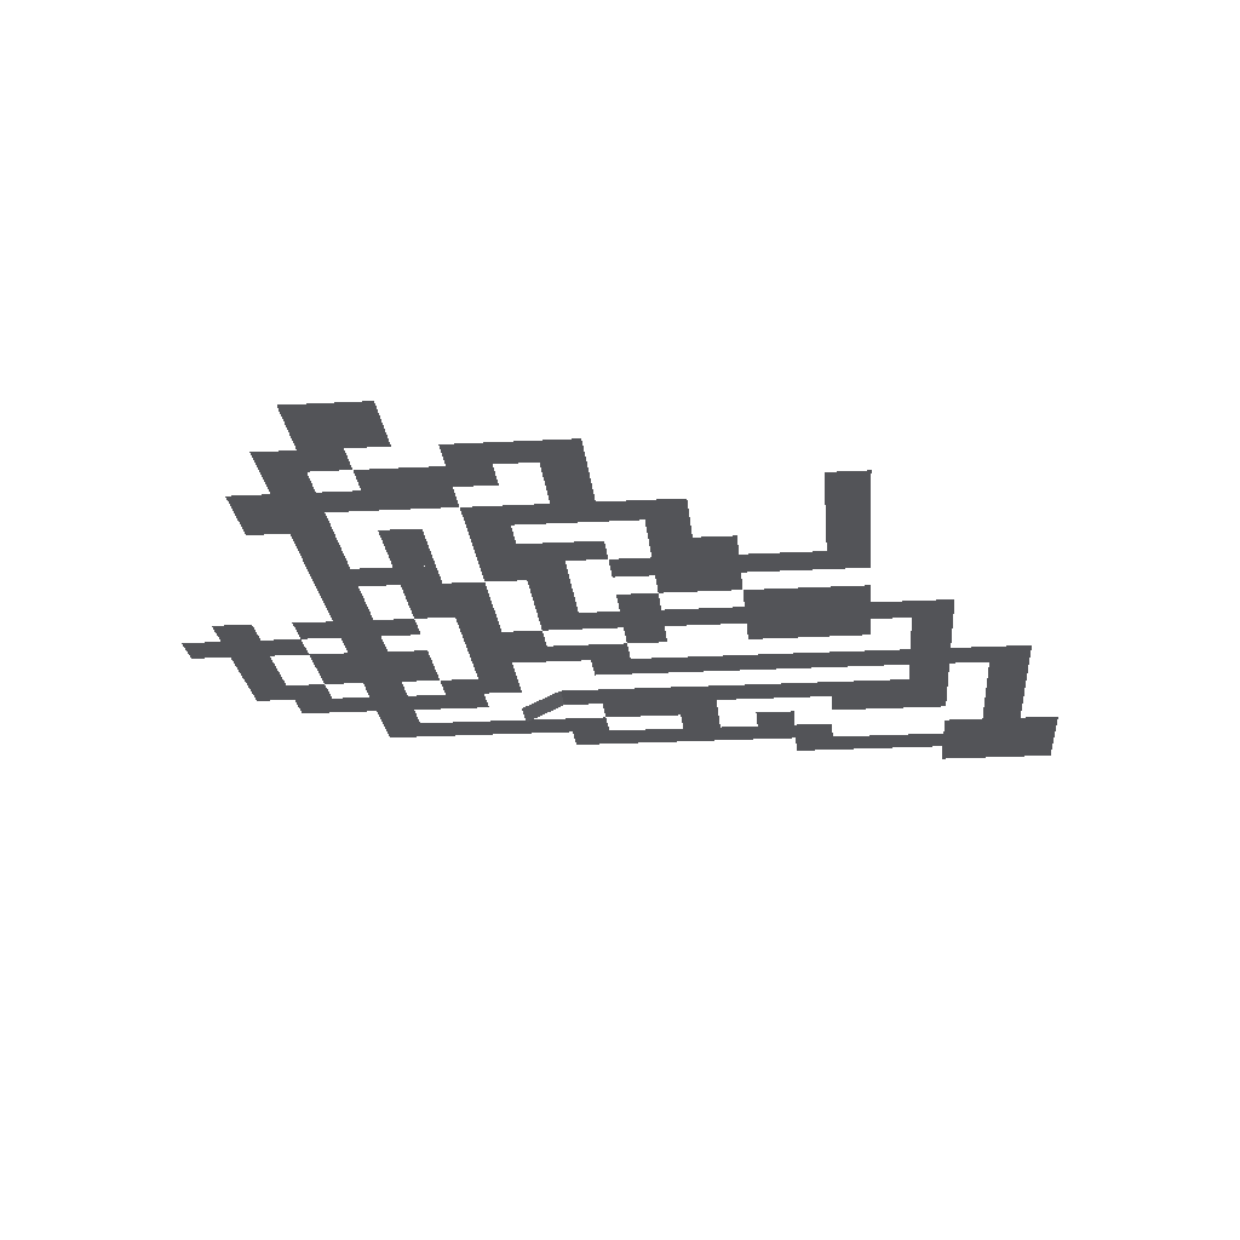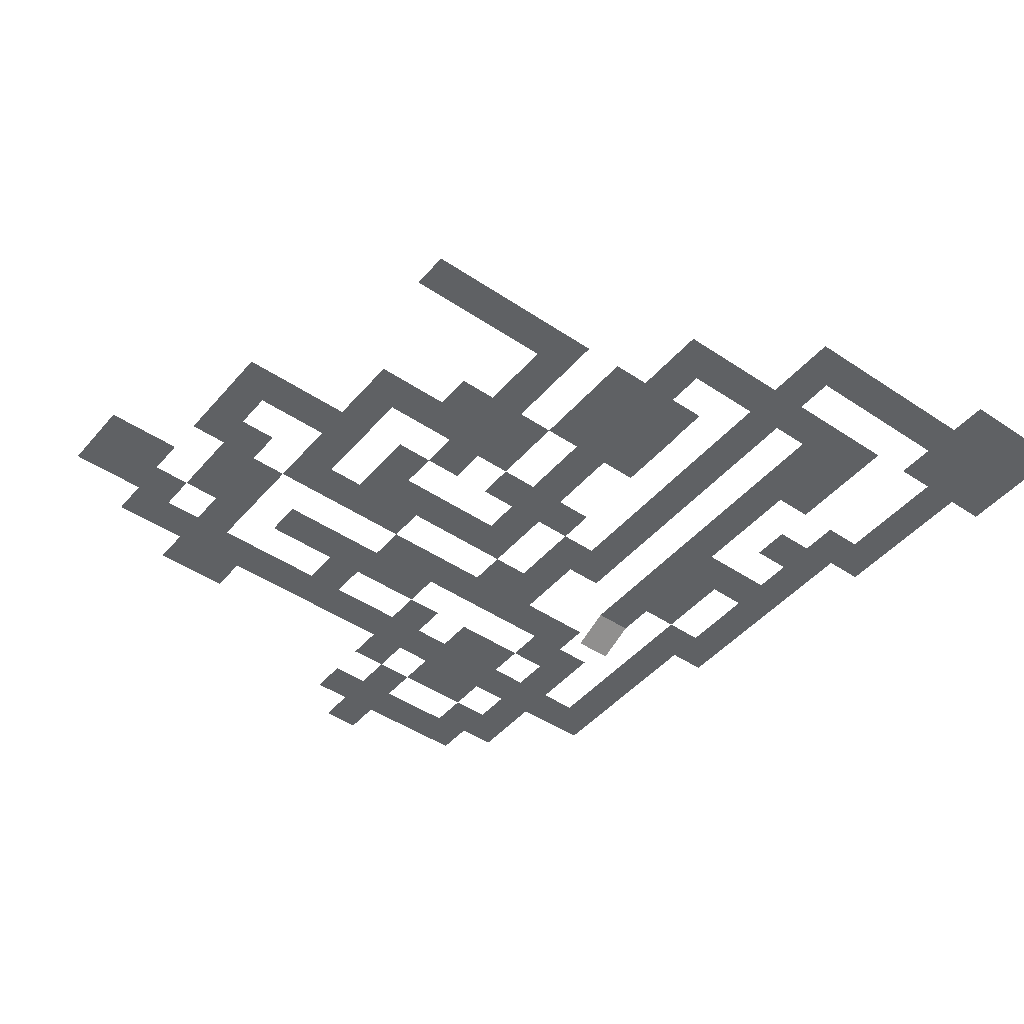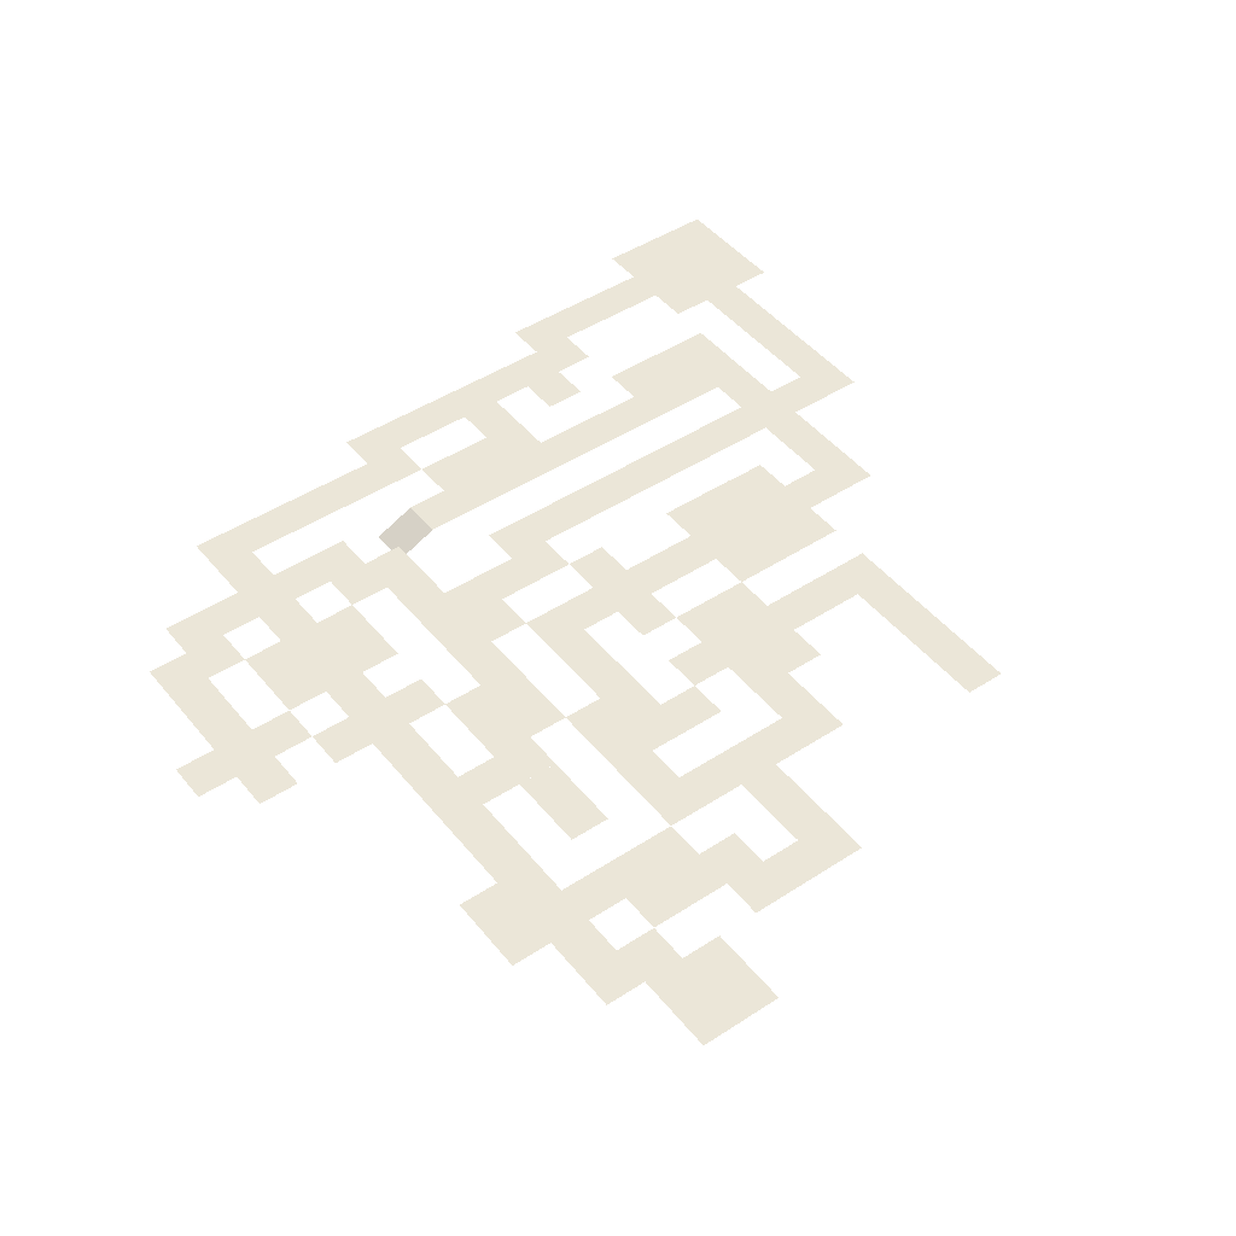
<metadata>
{"format":"obj","ext":"obj","renderer":"f3d","projection":"perspective","resolution":1024,"background":"white","views":[{"elev":-23.4,"azim":-174.9,"up":"+Y"},{"elev":-45.7,"azim":-127.8,"up":"+Y"},{"elev":46.3,"azim":143.3,"up":"+Y"}]}
</metadata>
<code>
o Floor_Plane.268
v 6.5 0 11.5
v 7.5 0 11.5
v 6.5 0 10.5
v 7.5 0 10.5
v 11.5 0 9.5
v 12.5 0 9.5
v 11.5 0 8.5
v 12.5 0 8.5
v 9.5 0 7.5
v 10.5 0 7.5
v 9.5 0 6.5
v 10.5 0 6.5
v 11.5 0 7.5
v 12.5 0 7.5
v 11.5 0 6.5
v 12.5 0 6.5
v 3.5 0 -1.5
v 4.5 0 -1.5
v 3.5 0 -2.5
v 4.5 0 -2.5
v 3.5 0 -2.5
v 4.5 0 -2.5
v 3.5 0 -3.5
v 4.5 0 -3.5
v 7.5 0 -2.5
v 8.5 0 -2.5
v 7.5 0 -3.5
v 8.5 0 -3.5
v 7.5 0 -1.5
v 8.5 0 -1.5
v 7.5 0 -2.5
v 8.5 0 -2.5
v 5.5 0 -3.5
v 6.5 0 -3.5
v 5.5 0 -4.5
v 6.5 0 -4.5
v 5.5 0 -4.5
v 6.5 0 -4.5
v 5.5 0 -5.5
v 6.5 0 -5.5
v 11.5 0 -5.5
v 12.5 0 -5.5
v 11.5 0 -6.5
v 12.5 0 -6.5
v 11.5 0 -4.5
v 12.5 0 -4.5
v 11.5 0 -5.5
v 12.5 0 -5.5
v 9.5 0 -0.5
v 10.5 0 -0.5
v 9.5 0 -1.5
v 10.5 0 -1.5
v 9.5 0 -1.5
v 10.5 0 -1.5
v 9.5 0 -2.5
v 10.5 0 -2.5
v 9.5 0 0.5013
v 10.5 0 0.5013
v 9.5 0 -0.4987
v 10.5 0 -0.4987
v 7.5 0 8.5
v 8.5 -0.4551 8.5
v 7.5 0 7.5
v 8.5 -0.4551 7.5
v 6.5 0 8.5
v 7.5 0 8.5
v 6.5 0 7.5
v 7.5 0 7.5
v 2.5 0 3.5
v 3.5 0 3.5
v 2.5 0 2.5
v 3.5 0 2.5
v 3.5 0 3.5
v 4.5 0 3.5
v 3.5 0 2.5
v 4.5 0 2.5
v 13.5 0 7.5
v 14.5 0 7.5
v 13.5 0 6.5
v 14.5 0 6.5
v 14.5 0 7.5
v 15.5 0 7.5
v 14.5 0 6.5
v 15.5 0 6.5
v 14.5 0 6.5
v 15.5 0 6.5
v 14.5 0 5.5
v 15.5 0 5.5
v 14.5 0 5.5
v 15.5 0 5.5
v 14.5 0 4.5
v 15.5 0 4.5
v 6.5 0 1.5
v 7.5 0 1.5
v 6.5 0 0.5
v 7.5 0 0.5
v 6.5 0 2.5
v 7.5 0 2.5
v 6.5 0 1.5
v 7.5 0 1.5
v 6.5 0 3.5
v 7.5 0 3.5
v 6.5 0 2.5
v 7.5 0 2.5
v 5.5 0 3.5
v 6.5 0 3.5
v 5.5 0 2.5
v 6.5 0 2.5
v -1.5 0 12.5
v -0.5 0 12.5
v -1.5 0 11.5
v -0.5 0 11.5
v -2.5 0 12.5
v -1.5 0 12.5
v -2.5 0 11.5
v -1.5 0 11.5
v 0.5 0 12.5
v 1.5 0 12.5
v 0.5 0 11.5
v 1.5 0 11.5
v -0.5 0 12.5
v 0.5 0 12.5
v -0.5 0 11.5
v 0.5 0 11.5
v 12.5 0 8.5
v 13.5 0 8.5
v 12.5 0 7.5
v 13.5 0 7.5
v 13.5 0 8.5
v 14.5 0 8.5
v 13.5 0 7.5
v 14.5 0 7.5
v 10.5 0 8.5
v 11.5 0 8.5
v 10.5 0 7.5
v 11.5 0 7.5
v 11.5 0 8.5
v 12.5 0 8.5
v 11.5 0 7.5
v 12.5 0 7.5
v 9.5 0 8.5
v 10.5 0 8.5
v 9.5 0 7.5
v 10.5 0 7.5
v 6.5 0 10.5
v 7.5 0 10.5
v 6.5 0 9.5
v 7.5 0 9.5
v 8.5 0 10.5
v 9.5 0 10.5
v 8.5 0 9.5
v 9.5 0 9.5
v 7.5 0 10.5
v 8.5 0 10.5
v 7.5 0 9.5
v 8.5 0 9.5
v 11.5 0 10.5
v 12.5 0 10.5
v 11.5 0 9.5
v 12.5 0 9.5
v 10.5 0 10.5
v 11.5 0 10.5
v 10.5 0 9.5
v 11.5 0 9.5
v 9.5 0 10.5
v 10.5 0 10.5
v 9.5 0 9.5
v 10.5 0 9.5
v 0.5 0 11.5
v 1.5 0 11.5
v 0.5 0 10.5
v 1.5 0 10.5
v 4.5 0 11.5
v 5.5 0 11.5
v 4.5 0 10.5
v 5.5 0 10.5
v 5.5 0 11.5
v 6.5 0 11.5
v 5.5 0 10.5
v 6.5 0 10.5
v 2.5 0 11.5
v 3.5 0 11.5
v 2.5 0 10.5
v 3.5 0 10.5
v 3.5 0 11.5
v 4.5 0 11.5
v 3.5 0 10.5
v 4.5 0 10.5
v 1.5 0 11.5
v 2.5 0 11.5
v 1.5 0 10.5
v 2.5 0 10.5
v -0.5 0 6.5
v 0.5 0 6.5
v -0.5 0 5.5
v 0.5 0 5.5
v -1.5 0 6.5
v -0.5 0 6.5
v -1.5 0 5.5
v -0.5 0 5.5
v 3.5 0 6.5
v 4.5 0 6.5
v 3.5 0 5.5
v 4.5 0 5.5
v 4.5 0 6.5
v 5.5 0 6.5
v 4.5 0 5.5
v 5.5 0 5.5
v 5.5 0 6.5
v 6.5 0 6.5
v 5.5 0 5.5
v 6.5 0 5.5
v 1.5 0 6.5
v 2.5 0 6.5
v 1.5 0 5.5
v 2.5 0 5.5
v 2.5 0 6.5
v 3.5 0 6.5
v 2.5 0 5.5
v 3.5 0 5.5
v 0.5 0 6.5
v 1.5 0 6.5
v 0.5 0 5.5
v 1.5 0 5.5
v 5.5 0 -2.5
v 6.5 0 -2.5
v 5.5 0 -3.5
v 6.5 0 -3.5
v 6.5 0 -2.5
v 7.5 0 -2.5
v 6.5 0 -3.5
v 7.5 0 -3.5
v 4.5 0 -2.5
v 5.5 0 -2.5
v 4.5 0 -3.5
v 5.5 0 -3.5
v 10.5 0 -3.5
v 11.5 0 -3.5
v 10.5 0 -4.5
v 11.5 0 -4.5
v 7.5 0 4.5
v 8.5 0 4.5
v 7.5 0 3.5
v 8.5 0 3.5
v 14.5 0 3.5
v 15.5 0 3.5
v 14.5 0 2.5
v 15.5 0 2.5
v 11.5 0 4.5
v 12.5 0 4.5
v 11.5 0 3.5
v 12.5 0 3.5
v 10.5 0 0.5
v 11.5 0 0.5
v 10.5 0 -0.5
v 11.5 0 -0.5
v 10.5 0 -5.5
v 11.5 0 -5.5
v 10.5 0 -6.5
v 11.5 0 -6.5
v 7.5 0 -4.5
v 8.5 0 -4.5
v 7.5 0 -5.5
v 8.5 0 -5.5
v 5.5 0 -0.5
v 6.5 0 -0.5
v 5.5 0 -1.5
v 6.5 0 -1.5
v 4.5 0 0.5
v 5.5 0 0.5
v 4.5 0 -0.5
v 5.5 0 -0.5
v 3.5 0 10.5
v 4.5 0 10.5
v 3.5 0 9.5
v 4.5 0 9.5
v 1.5 0 10.5
v 2.5 0 10.5
v 1.5 0 9.5
v 2.5 0 9.5
v -3.5 0 6.5
v -2.5 0 6.5
v -3.5 0 5.5
v -2.5 0 5.5
v -1.5 0 3.5
v -0.5 0 3.5
v -1.5 0 2.5
v -0.5 0 2.5
v 13.5 0 4.5
v 14.5 0 4.5
v 13.5 0 3.5
v 14.5 0 3.5
v 15.5 0 4.5
v 16.5 0 4.5
v 15.5 0 3.5
v 16.5 0 3.5
v 14.5 0 4.5
v 15.5 0 4.5
v 14.5 0 3.5
v 15.5 0 3.5
v 11.5 0 3.5
v 12.5 0 3.5
v 11.5 0 2.5
v 12.5 0 2.5
v 12.5 0 3.5
v 13.5 0 3.5
v 12.5 0 2.5
v 13.5 0 2.5
v 10.5 0 3.5
v 11.5 0 3.5
v 10.5 0 2.5
v 11.5 0 2.5
v 5.5 0 -5.5
v 6.5 0 -5.5
v 5.5 0 -6.5
v 6.5 0 -6.5
v 7.5 0 -5.5
v 8.5 0 -5.5
v 7.5 0 -6.5
v 8.5 0 -6.5
v 6.5 0 -5.5
v 7.5 0 -5.5
v 6.5 0 -6.5
v 7.5 0 -6.5
v 6.5 0 5.5
v 7.5 0 5.5
v 6.5 0 4.5
v 7.5 0 4.5
v 7.5 0 5.5
v 8.5 0 5.5
v 7.5 0 4.5
v 8.5 0 4.5
v 5.5 0 5.5
v 6.5 0 5.5
v 5.5 0 4.5
v 6.5 0 4.5
v 0.5 0 8.5
v 1.5 0 8.5
v 0.5 0 7.5
v 1.5 0 7.5
v 2.5 0 8.5
v 3.5 0 8.5
v 2.5 0 7.5
v 3.5 0 7.5
v 1.5 0 8.5
v 2.5 0 8.5
v 1.5 0 7.5
v 2.5 0 7.5
v 10.5 0 -6.5
v 11.5 0 -6.5
v 10.5 0 -7.5
v 11.5 0 -7.5
v 10.5 0 -7.5
v 11.5 0 -7.5
v 10.5 0 -8.5
v 11.5 0 -8.5
v 9.5 0 -7.5
v 10.5 0 -7.5
v 9.5 0 -8.5
v 10.5 0 -8.5
v 9.5 0 -6.5
v 10.5 0 -6.5
v 9.5 0 -7.5
v 10.5 0 -7.5
v 11.5 0 -1.5
v 12.5 0 -1.5
v 11.5 0 -2.5
v 12.5 0 -2.5
v 11.5 0 -0.5
v 12.5 0 -0.5
v 11.5 0 -1.5
v 12.5 0 -1.5
v 11.5 0 0.5
v 12.5 0 0.5
v 11.5 0 -0.5
v 12.5 0 -0.5
v 11.5 0 1.5
v 12.5 0 1.5
v 11.5 0 0.5
v 12.5 0 0.5
v 11.5 0 2.5
v 12.5 0 2.5
v 11.5 0 1.5
v 12.5 0 1.5
v 8.5 0 7.5
v 9.5 0 7.5
v 8.5 0 6.5
v 9.5 0 6.5
v 8.5 0 6.5
v 9.5 0 6.5
v 8.5 0 5.5
v 9.5 0 5.5
v 8.5 0 5.5
v 9.5 0 5.5
v 8.5 0 4.5
v 9.5 0 4.5
v 8.5 0 4.5
v 9.5 0 4.5
v 8.5 0 3.5
v 9.5 0 3.5
v 8.5 0 3.5
v 9.5 0 3.5
v 8.5 0 2.5
v 9.5 0 2.5
v 12.5 0 -2.5
v 13.5 0 -2.5
v 12.5 0 -3.5
v 13.5 0 -3.5
v 12.5 0 -3.5
v 13.5 0 -3.5
v 12.5 0 -4.5
v 13.5 0 -4.5
v 11.5 0 -3.5
v 12.5 0 -3.5
v 11.5 0 -4.5
v 12.5 0 -4.5
v 11.5 0 -2.5
v 12.5 0 -2.5
v 11.5 0 -3.5
v 12.5 0 -3.5
v 8.5 0 -3.5
v 9.5 0 -3.5
v 8.5 0 -4.5
v 9.5 0 -4.5
v 8.5 0 -4.5
v 9.5 0 -4.5
v 8.5 0 -5.5
v 9.5 0 -5.5
v 9.5 0 -4.5
v 10.5 0 -4.5
v 9.5 0 -5.5
v 10.5 0 -5.5
v 9.5 0 -3.5
v 10.5 0 -3.5
v 9.5 0 -4.5
v 10.5 0 -4.5
v 9.5 0 2.5
v 10.5 0 2.5
v 9.5 0 1.5
v 10.5 0 1.5
v 9.5 0 1.5
v 10.5 0 1.5
v 9.5 0 0.5
v 10.5 0 0.5
v 8.5 0 1.5
v 9.5 0 1.5
v 8.5 0 0.5
v 9.5 0 0.5
v 8.5 0 2.5
v 9.5 0 2.5
v 8.5 0 1.5
v 9.5 0 1.5
v 6.5 0 0.5
v 7.5 0 0.5
v 6.5 0 -0.5
v 7.5 0 -0.5
v 6.5 0 -0.5
v 7.5 0 -0.5
v 6.5 0 -1.5
v 7.5 0 -1.5
v 7.5 0 -0.5
v 8.5 0 -0.5
v 7.5 0 -1.5
v 8.5 0 -1.5
v 7.5 0 0.5
v 8.5 0 0.5
v 7.5 0 -0.5
v 8.5 0 -0.5
v -2.5 0 3.5
v -1.5 0 3.5
v -2.5 0 2.5
v -1.5 0 2.5
v -2.5 0 4.5
v -1.5 0 4.5
v -2.5 0 3.5
v -1.5 0 3.5
v -2.5 0 5.5
v -1.5 0 5.5
v -2.5 0 4.5
v -1.5 0 4.5
v -2.5 0 6.5
v -1.5 0 6.5
v -2.5 0 5.5
v -1.5 0 5.5
v -2.5 0 7.5
v -1.5 0 7.5
v -2.5 0 6.5
v -1.5 0 6.5
v -4.5 0 10.5
v -3.5 0 10.5
v -4.5 0 9.5
v -3.5 0 9.5
v -4.5 0 9.5
v -3.5 0 9.5
v -4.5 0 8.5
v -3.5 0 8.5
v -4.5 0 8.5
v -3.5 0 8.5
v -4.5 0 7.5
v -3.5 0 7.5
v -4.5 0 7.5
v -3.5 0 7.5
v -4.5 0 6.5
v -3.5 0 6.5
v -4.5 0 6.5
v -3.5 0 6.5
v -4.5 0 5.5
v -3.5 0 5.5
v 10.5 0 5.5
v 11.5 0 5.5
v 10.5 0 4.5
v 11.5 0 4.5
v 10.5 0 6.5
v 11.5 0 6.5
v 10.5 0 5.5
v 11.5 0 5.5
v 11.5 0 6.5
v 12.5 0 6.5
v 11.5 0 5.5
v 12.5 0 5.5
v 11.5 0 5.5
v 12.5 0 5.5
v 11.5 0 4.5
v 12.5 0 4.5
v 12.5 0 5.5
v 13.5 0 5.5
v 12.5 0 4.5
v 13.5 0 4.5
v 12.5 0 6.5
v 13.5 0 6.5
v 12.5 0 5.5
v 13.5 0 5.5
v 5.5 0 9.5
v 6.5 0 9.5
v 5.5 0 8.5
v 6.5 0 8.5
v 5.5 0 8.5
v 6.5 0 8.5
v 5.5 0 7.5
v 6.5 0 7.5
v 4.5 0 8.5
v 5.5 0 8.5
v 4.5 0 7.5
v 5.5 0 7.5
v 4.5 0 9.5
v 5.5 0 9.5
v 4.5 0 8.5
v 5.5 0 8.5
v 3.5 0 9.5
v 4.5 0 9.5
v 3.5 0 8.5
v 4.5 0 8.5
v 3.5 0 8.5
v 4.5 0 8.5
v 3.5 0 7.5
v 4.5 0 7.5
v -2.5 0 8.5
v -1.5 0 8.5
v -2.5 0 7.5
v -1.5 0 7.5
v -2.5 0 9.5
v -1.5 0 9.5
v -2.5 0 8.5
v -1.5 0 8.5
v -1.5 0 9.5
v -0.5 0 9.5
v -1.5 0 8.5
v -0.5 0 8.5
v -1.5 0 8.5
v -0.5 0 8.5
v -1.5 0 7.5
v -0.5 0 7.5
v -0.5 0 8.5
v 0.5 0 8.5
v -0.5 0 7.5
v 0.5 0 7.5
v -0.5 0 9.5
v 0.5 0 9.5
v -0.5 0 8.5
v 0.5 0 8.5
v -5.5 0 11.5
v -4.5 0 11.5
v -5.5 0 10.5
v -4.5 0 10.5
v -5.5 0 12.5
v -4.5 0 12.5
v -5.5 0 11.5
v -4.5 0 11.5
v -5.5 0 13.5
v -4.5 0 13.5
v -5.5 0 12.5
v -4.5 0 12.5
v -4.5 0 13.5
v -3.5 0 13.5
v -4.5 0 12.5
v -3.5 0 12.5
v -4.5 0 12.5
v -3.5 0 12.5
v -4.5 0 11.5
v -3.5 0 11.5
v -4.5 0 11.5
v -3.5 0 11.5
v -4.5 0 10.5
v -3.5 0 10.5
v -3.5 0 11.5
v -2.5 0 11.5
v -3.5 0 10.5
v -2.5 0 10.5
v -3.5 0 12.5
v -2.5 0 12.5
v -3.5 0 11.5
v -2.5 0 11.5
v -3.5 0 13.5
v -2.5 0 13.5
v -3.5 0 12.5
v -2.5 0 12.5
v 4.5 0 2.5
v 5.5 0 2.5
v 4.5 0 1.5
v 5.5 0 1.5
v 4.5 0 3.5
v 5.5 0 3.5
v 4.5 0 2.5
v 5.5 0 2.5
v 4.5 0 4.5
v 5.5 0 4.5
v 4.5 0 3.5
v 5.5 0 3.5
v 3.5 0 1.5
v 4.5 0 1.5
v 3.5 0 0.5
v 4.5 0 0.5
v 3.5 0 0.5
v 4.5 0 0.5
v 3.5 0 -0.5
v 4.5 0 -0.5
v 3.5 0 -0.5
v 4.5 0 -0.5
v 3.5 0 -1.5
v 4.5 0 -1.5
v 0.5 0 0.5
v 1.5 0 0.5
v 0.5 0 -0.5
v 1.5 0 -0.5
v 1.5 0 0.5
v 2.5 0 0.5
v 1.5 0 -0.5
v 2.5 0 -0.5
v 2.5 0 -0.5
v 3.5 0 -0.5
v 2.5 0 -1.5
v 3.5 0 -1.5
v 2.5 0 0.5
v 3.5 0 0.5
v 2.5 0 -0.5
v 3.5 0 -0.5
v 2.5 0 1.5
v 3.5 0 1.5
v 2.5 0 0.5
v 3.5 0 0.5
v 1.5 0 4.5
v 2.5 0 4.5
v 1.5 0 3.5
v 2.5 0 3.5
v 1.5 0 3.5
v 2.5 0 3.5
v 1.5 0 2.5
v 2.5 0 2.5
v 1.5 0 2.5
v 2.5 0 2.5
v 1.5 0 1.5
v 2.5 0 1.5
v 0.5 0 2.5
v 1.5 0 2.5
v 0.5 0 1.5
v 1.5 0 1.5
v 0.5 0 3.5
v 1.5 0 3.5
v 0.5 0 2.5
v 1.5 0 2.5
v 0.5 0 4.5
v 1.5 0 4.5
v 0.5 0 3.5
v 1.5 0 3.5
v -0.5 0 4.486
v 0.5 0 4.486
v -0.5 0 3.486
v 0.5 0 3.486
v -0.5 0 3.5
v 0.5 0 3.5
v -0.5 0 2.5
v 0.5 0 2.5
v -0.5 0 2.5
v 0.5 0 2.5
v -0.5 0 1.5
v 0.5 0 1.5
v -0.5 0 -3.5
v 0.5 0 -3.5
v -0.5 0 -4.5
v 0.5 0 -4.5
v -0.5 0 -2.5
v 0.5 0 -2.5
v -0.5 0 -3.5
v 0.5 0 -3.5
v -0.5 0 -1.5
v 0.5 0 -1.5
v -0.5 0 -2.5
v 0.5 0 -2.5
v -0.5 0 -0.5
v 0.5 0 -0.5
v -0.5 0 -1.5
v 0.5 0 -1.5
v -0.5 0 0.5
v 0.5 0 0.5
v -0.5 0 -0.5
v 0.5 0 -0.5
f 1 2 4 3
f 5 6 8 7
f 9 10 12 11
f 13 14 16 15
f 17 18 20 19
f 21 22 24 23
f 25 26 28 27
f 29 30 32 31
f 33 34 36 35
f 37 38 40 39
f 41 42 44 43
f 45 46 48 47
f 49 50 52 51
f 53 54 56 55
f 57 58 60 59
f 61 62 64 63
f 65 66 68 67
f 69 70 72 71
f 73 74 76 75
f 77 78 80 79
f 81 82 84 83
f 85 86 88 87
f 89 90 92 91
f 93 94 96 95
f 97 98 100 99
f 101 102 104 103
f 105 106 108 107
f 109 110 112 111
f 113 114 116 115
f 117 118 120 119
f 121 122 124 123
f 125 126 128 127
f 129 130 132 131
f 133 134 136 135
f 137 138 140 139
f 141 142 144 143
f 145 146 148 147
f 149 150 152 151
f 153 154 156 155
f 157 158 160 159
f 161 162 164 163
f 165 166 168 167
f 169 170 172 171
f 173 174 176 175
f 177 178 180 179
f 181 182 184 183
f 185 186 188 187
f 189 190 192 191
f 193 194 196 195
f 197 198 200 199
f 201 202 204 203
f 205 206 208 207
f 209 210 212 211
f 213 214 216 215
f 217 218 220 219
f 221 222 224 223
f 225 226 228 227
f 229 230 232 231
f 233 234 236 235
f 237 238 240 239
f 241 242 244 243
f 245 246 248 247
f 249 250 252 251
f 253 254 256 255
f 257 258 260 259
f 261 262 264 263
f 265 266 268 267
f 269 270 272 271
f 273 274 276 275
f 277 278 280 279
f 281 282 284 283
f 285 286 288 287
f 289 290 292 291
f 293 294 296 295
f 297 298 300 299
f 301 302 304 303
f 305 306 308 307
f 309 310 312 311
f 313 314 316 315
f 317 318 320 319
f 321 322 324 323
f 325 326 328 327
f 329 330 332 331
f 333 334 336 335
f 337 338 340 339
f 341 342 344 343
f 345 346 348 347
f 349 350 352 351
f 353 354 356 355
f 357 358 360 359
f 361 362 364 363
f 365 366 368 367
f 369 370 372 371
f 373 374 376 375
f 377 378 380 379
f 381 382 384 383
f 385 386 388 387
f 389 390 392 391
f 393 394 396 395
f 397 398 400 399
f 401 402 404 403
f 405 406 408 407
f 409 410 412 411
f 413 414 416 415
f 417 418 420 419
f 421 422 424 423
f 425 426 428 427
f 429 430 432 431
f 433 434 436 435
f 437 438 440 439
f 441 442 444 443
f 445 446 448 447
f 449 450 452 451
f 453 454 456 455
f 457 458 460 459
f 461 462 464 463
f 465 466 468 467
f 469 470 472 471
f 473 474 476 475
f 477 478 480 479
f 481 482 484 483
f 485 486 488 487
f 489 490 492 491
f 493 494 496 495
f 497 498 500 499
f 501 502 504 503
f 505 506 508 507
f 509 510 512 511
f 513 514 516 515
f 517 518 520 519
f 521 522 524 523
f 525 526 528 527
f 529 530 532 531
f 533 534 536 535
f 537 538 540 539
f 541 542 544 543
f 545 546 548 547
f 549 550 552 551
f 553 554 556 555
f 557 558 560 559
f 561 562 564 563
f 565 566 568 567
f 569 570 572 571
f 573 574 576 575
f 577 578 580 579
f 581 582 584 583
f 585 586 588 587
f 589 590 592 591
f 593 594 596 595
f 597 598 600 599
f 601 602 604 603
f 605 606 608 607
f 609 610 612 611
f 613 614 616 615
f 617 618 620 619
f 621 622 624 623
f 625 626 628 627
f 629 630 632 631
f 633 634 636 635
f 637 638 640 639
f 641 642 644 643
f 645 646 648 647
f 649 650 652 651
f 653 654 656 655
f 657 658 660 659
f 661 662 664 663
f 665 666 668 667
f 669 670 672 671
f 673 674 676 675
f 677 678 680 679
f 681 682 684 683
f 685 686 688 687
f 689 690 692 691
f 693 694 696 695
f 697 698 700 699
f 701 702 704 703
f 705 706 708 707
f 709 710 712 711
f 713 714 716 715

</code>
